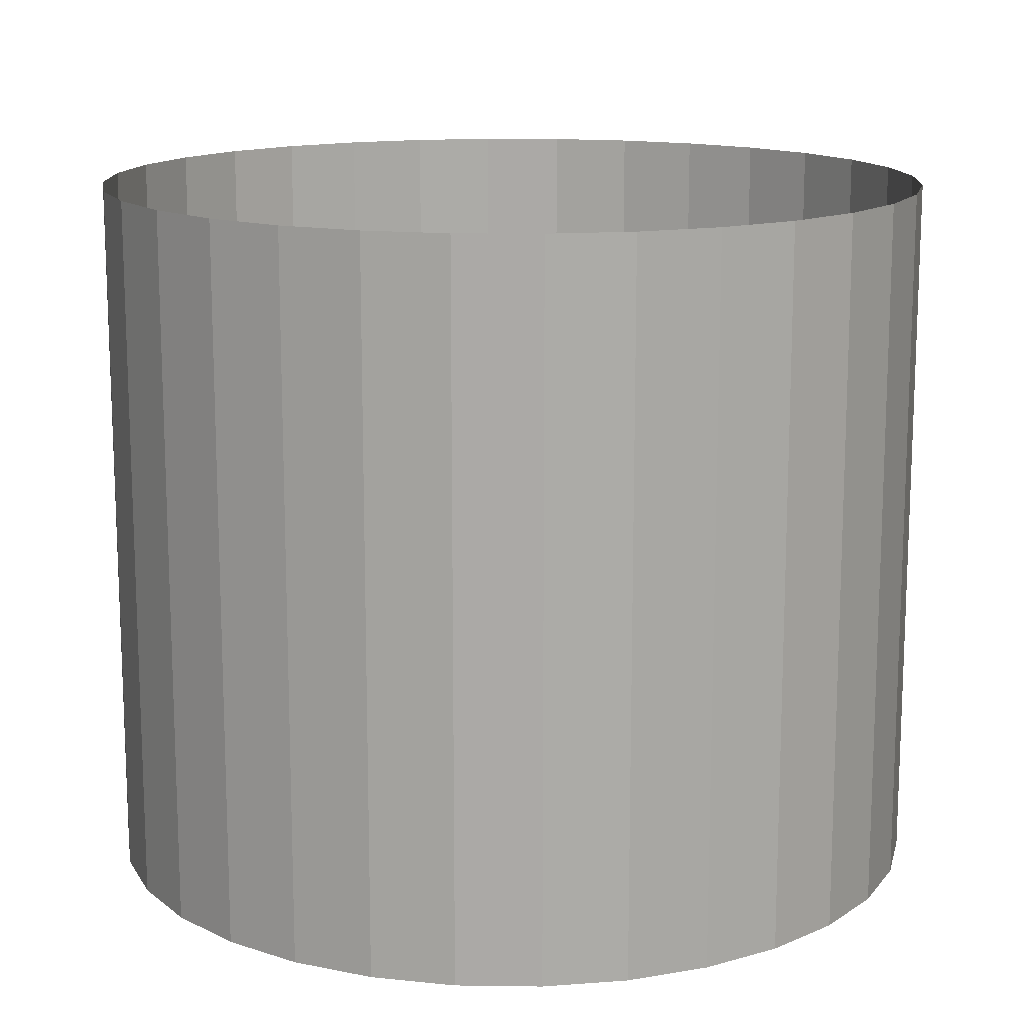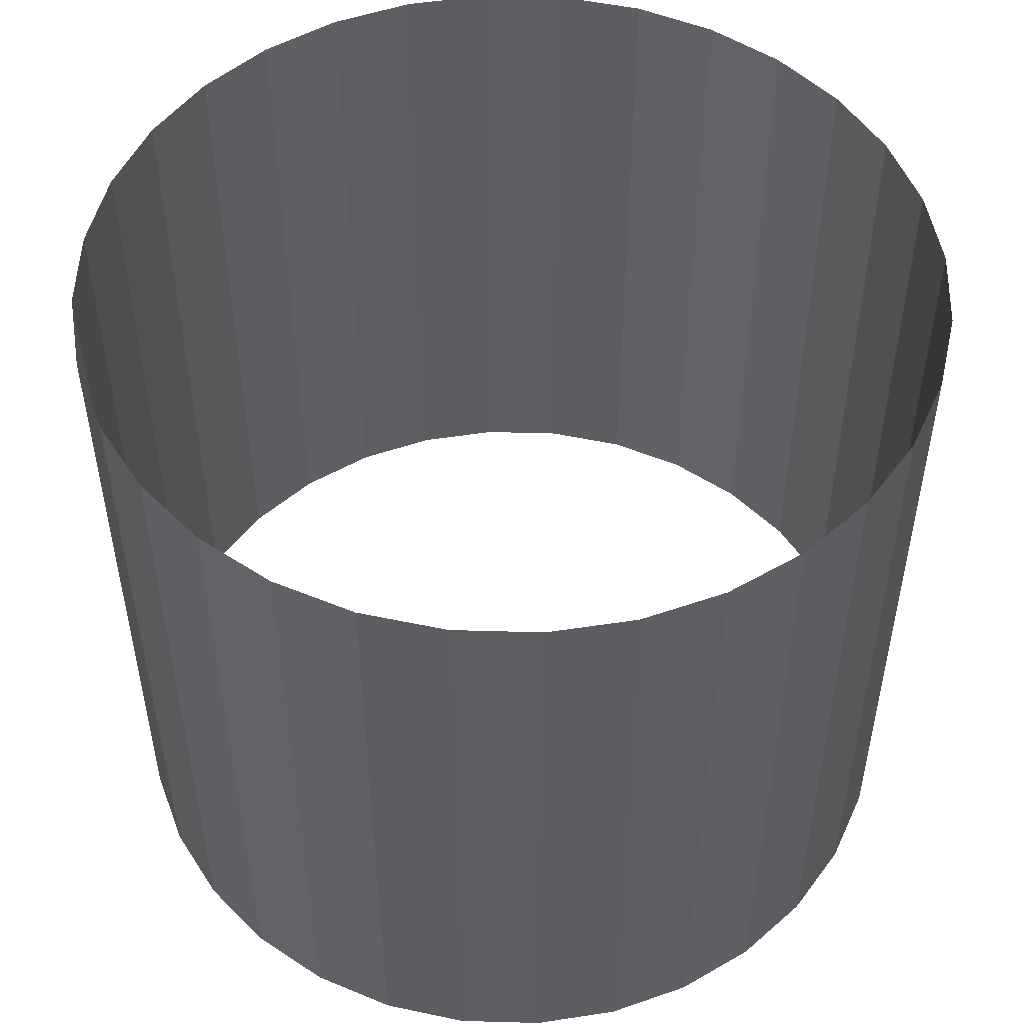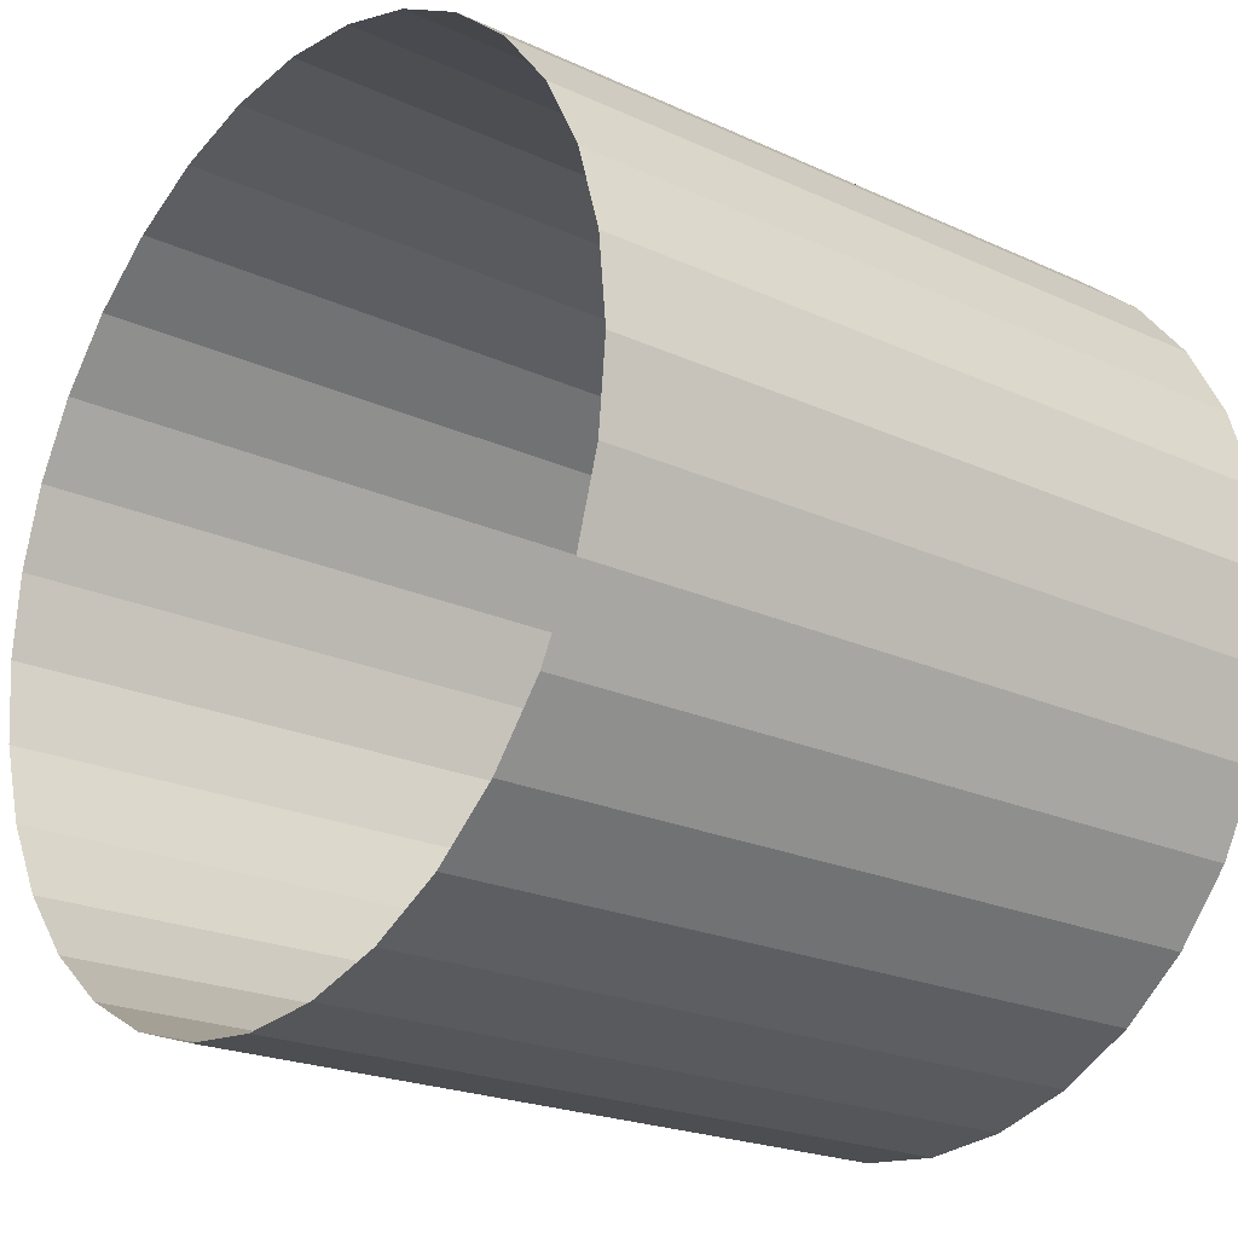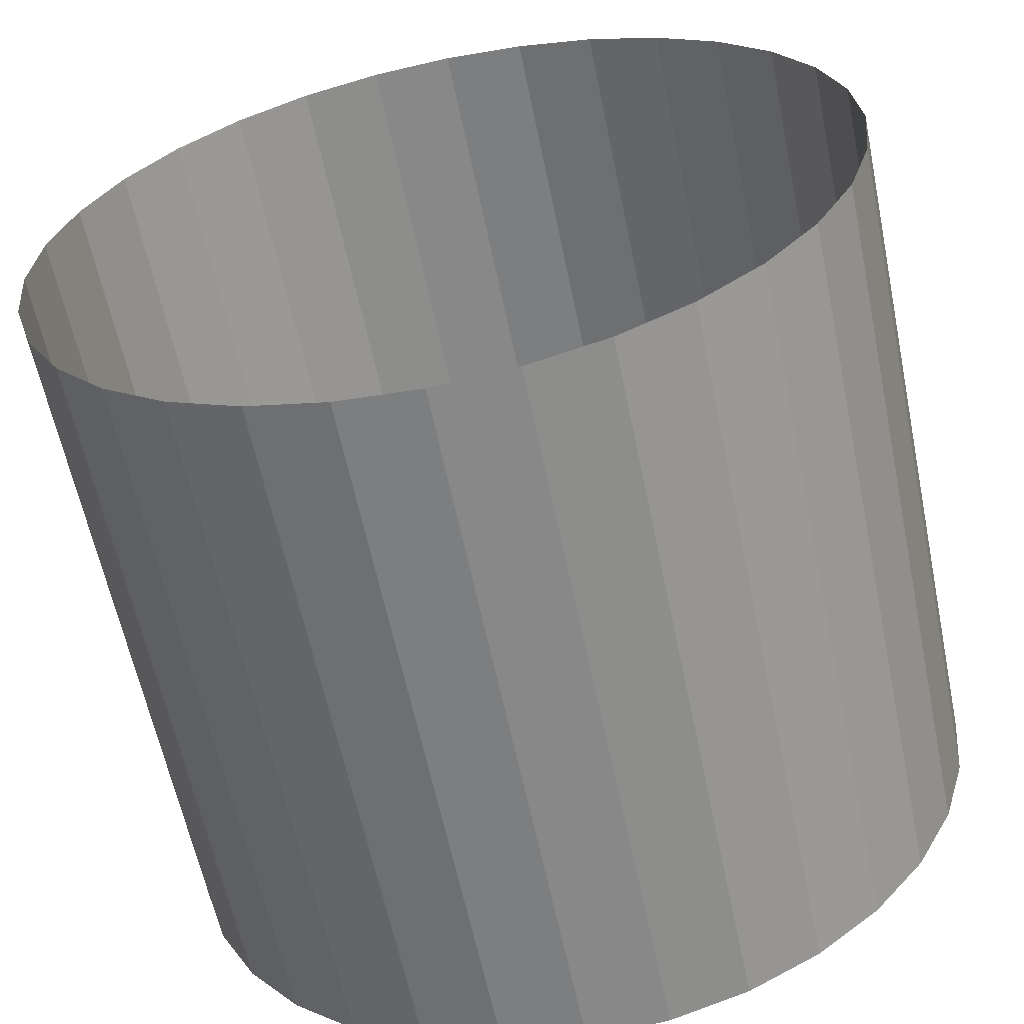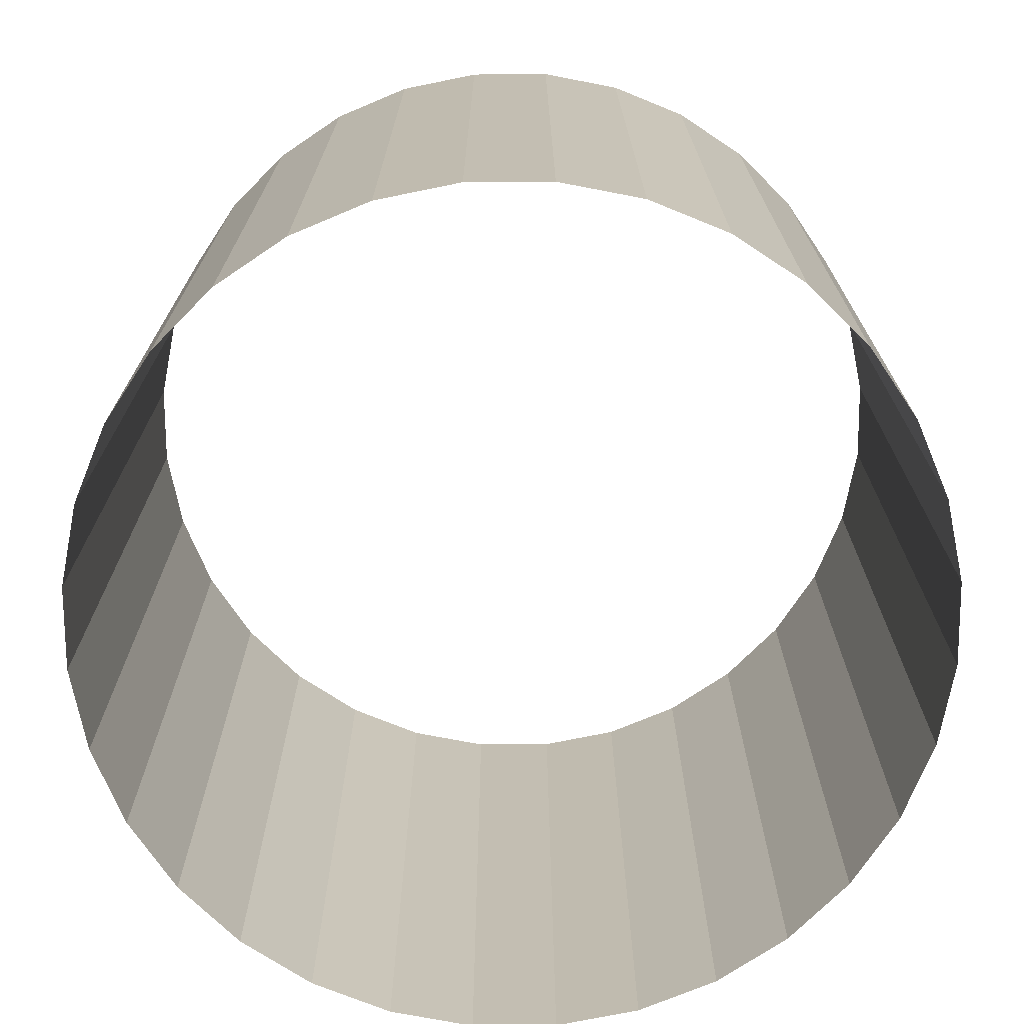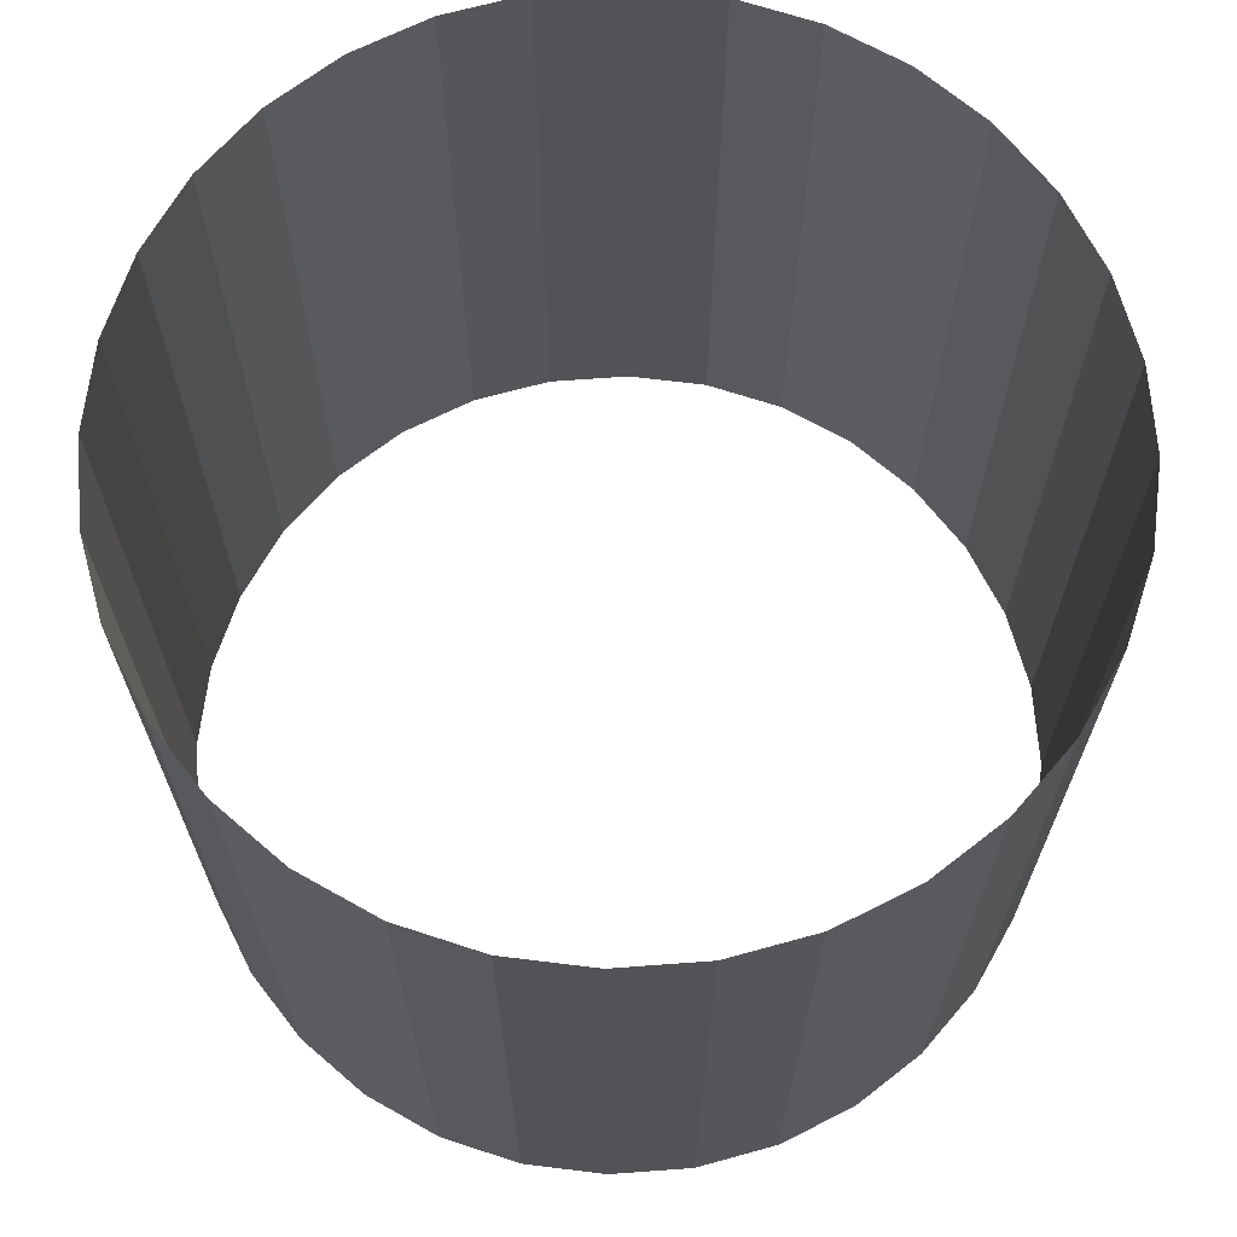
<metadata>
{"format":"obj","ext":"obj","renderer":"f3d","projection":"perspective","resolution":1024,"background":"white","views":[{"elev":14.1,"azim":18.6,"up":"+Y"},{"elev":51.1,"azim":-127.6,"up":"+Y"},{"elev":-21.5,"azim":-129.3,"up":"+Z"},{"elev":-61.2,"azim":11.7,"up":"+Z"},{"elev":-72.5,"azim":62.2,"up":"+Y"},{"elev":67.7,"azim":-88.6,"up":"+Y"}]}
</metadata>
<code>
o Cylinder.001
v 2.814 3.62 1.861
v 2.814 5.62 1.861
v 3.044 5.62 1.883
v 3.044 3.62 1.883
v 3.266 5.62 1.95
v 3.266 3.62 1.95
v 3.47 5.62 2.06
v 3.47 3.62 2.06
v 3.649 5.62 2.207
v 3.649 3.62 2.207
v 3.796 5.62 2.386
v 3.796 3.62 2.386
v 3.905 5.62 2.59
v 3.905 3.62 2.59
v 3.972 5.62 2.811
v 3.972 3.62 2.811
v 3.995 5.62 3.042
v 3.995 3.62 3.042
v 3.972 5.62 3.272
v 3.972 3.62 3.272
v 3.905 5.62 3.494
v 3.905 3.62 3.494
v 3.796 5.62 3.698
v 3.796 3.62 3.698
v 3.649 5.62 3.877
v 3.649 3.62 3.877
v 3.47 5.62 4.024
v 3.47 3.62 4.024
v 3.266 5.62 4.133
v 3.266 3.62 4.133
v 3.044 5.62 4.2
v 3.044 3.62 4.2
v 2.814 5.62 4.223
v 2.814 3.62 4.223
v 2.584 5.62 4.2
v 2.584 3.62 4.2
v 2.362 5.62 4.133
v 2.362 3.62 4.133
v 2.158 5.62 4.024
v 2.158 3.62 4.024
v 1.979 5.62 3.877
v 1.979 3.62 3.877
v 1.832 5.62 3.698
v 1.832 3.62 3.698
v 1.723 5.62 3.494
v 1.723 3.62 3.494
v 1.656 5.62 3.272
v 1.656 3.62 3.272
v 1.633 5.62 3.042
v 1.633 3.62 3.042
v 1.656 5.62 2.811
v 1.656 3.62 2.811
v 1.723 5.62 2.59
v 1.723 3.62 2.59
v 1.832 5.62 2.386
v 1.832 3.62 2.386
v 1.979 5.62 2.207
v 1.979 3.62 2.207
v 2.158 5.62 2.06
v 2.158 3.62 2.06
v 2.362 5.62 1.95
v 2.362 3.62 1.95
v 2.584 5.62 1.883
v 2.584 3.62 1.883
f 1 2 3 4
f 4 3 5 6
f 6 5 7 8
f 8 7 9 10
f 10 9 11 12
f 12 11 13 14
f 14 13 15 16
f 16 15 17 18
f 18 17 19 20
f 20 19 21 22
f 22 21 23 24
f 24 23 25 26
f 26 25 27 28
f 28 27 29 30
f 30 29 31 32
f 32 31 33 34
f 34 33 35 36
f 36 35 37 38
f 38 37 39 40
f 40 39 41 42
f 42 41 43 44
f 44 43 45 46
f 46 45 47 48
f 48 47 49 50
f 50 49 51 52
f 52 51 53 54
f 54 53 55 56
f 56 55 57 58
f 58 57 59 60
f 60 59 61 62
f 62 61 63 64
f 64 63 2 1

</code>
